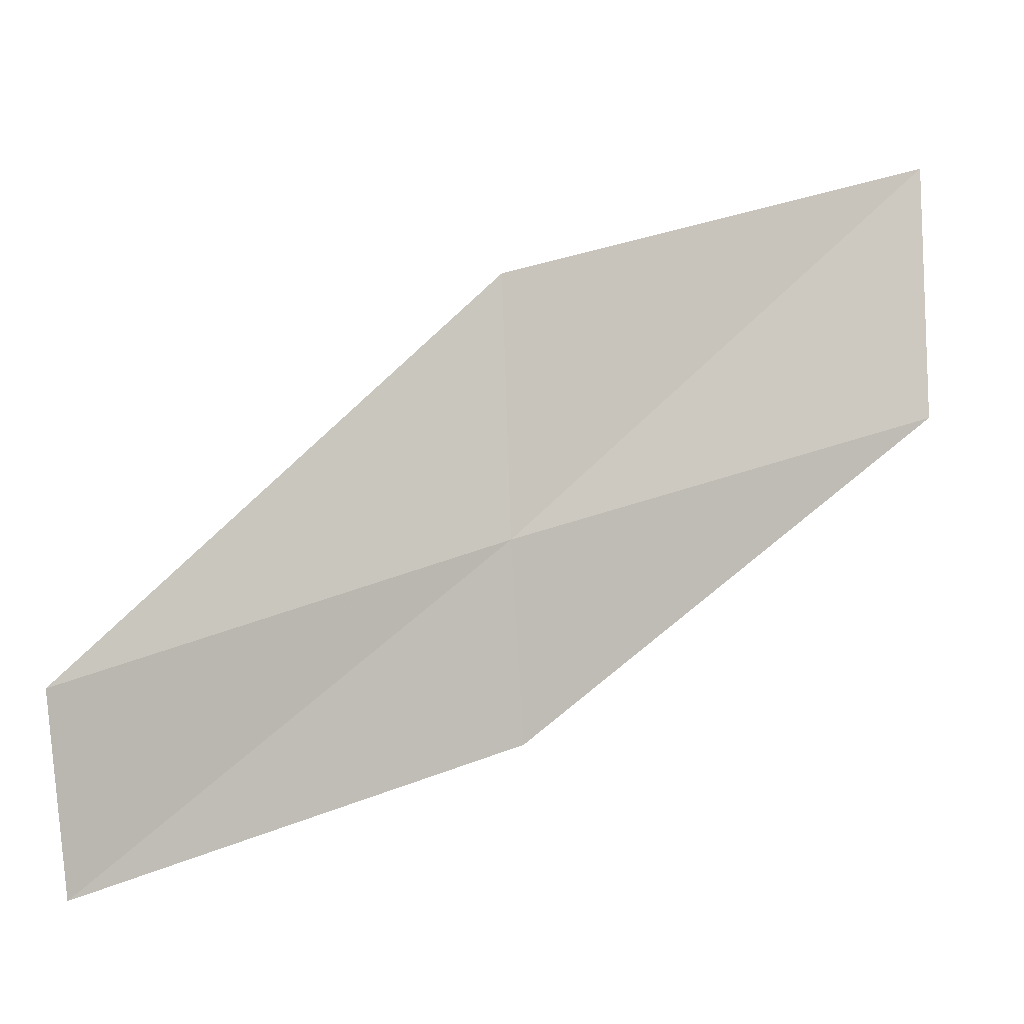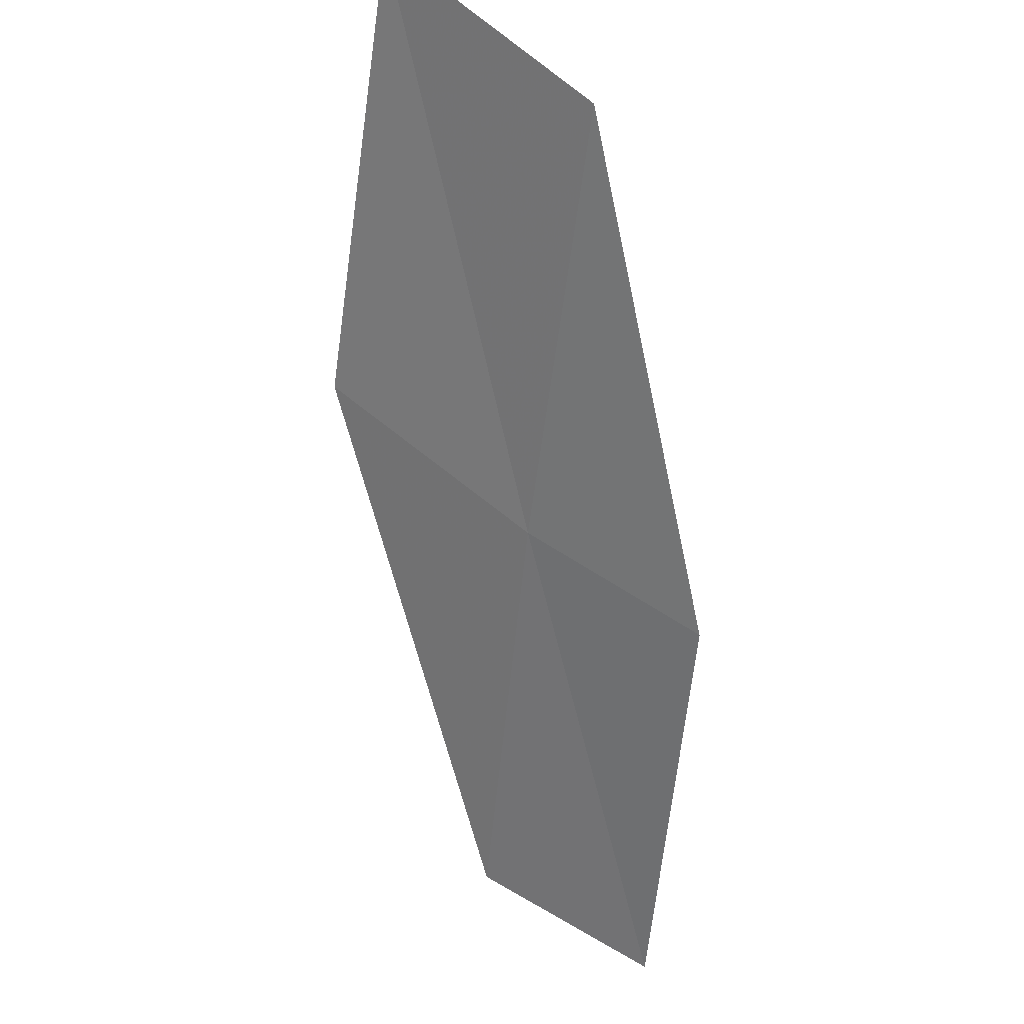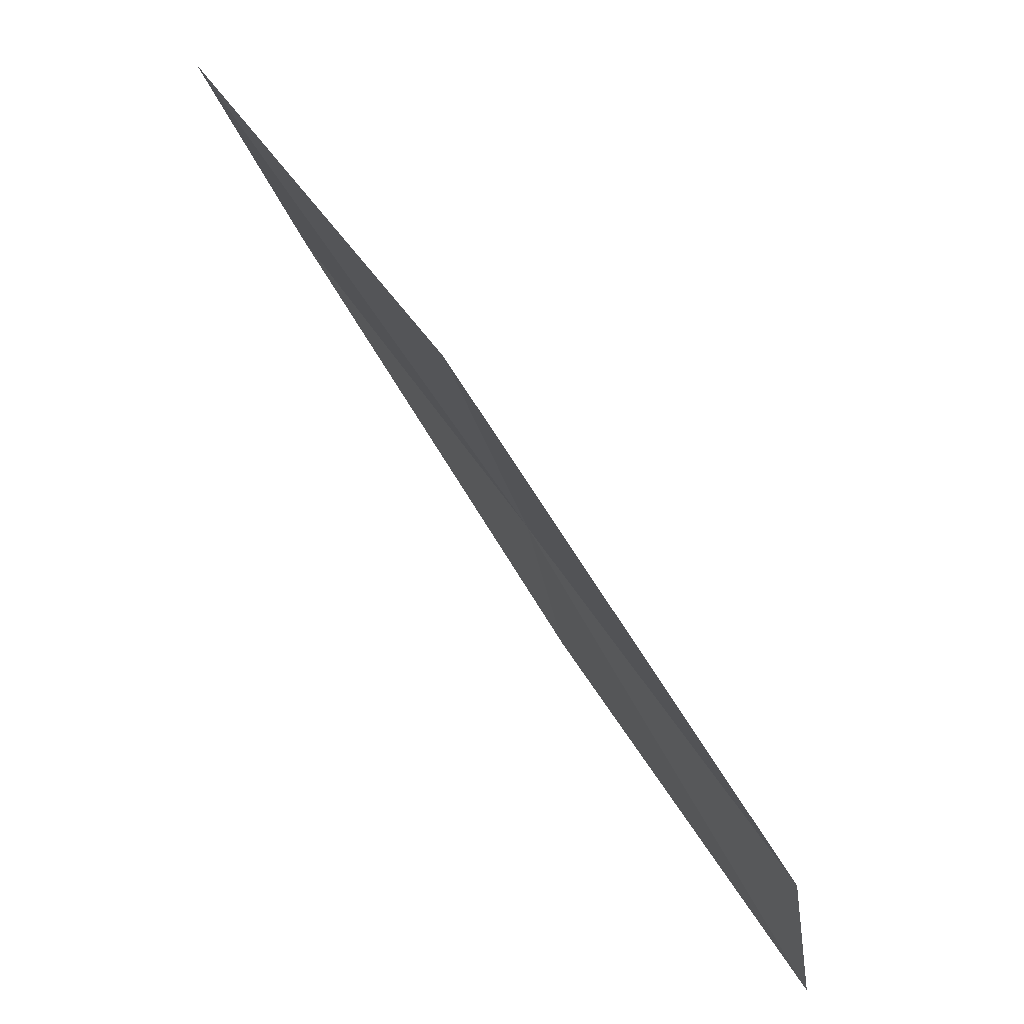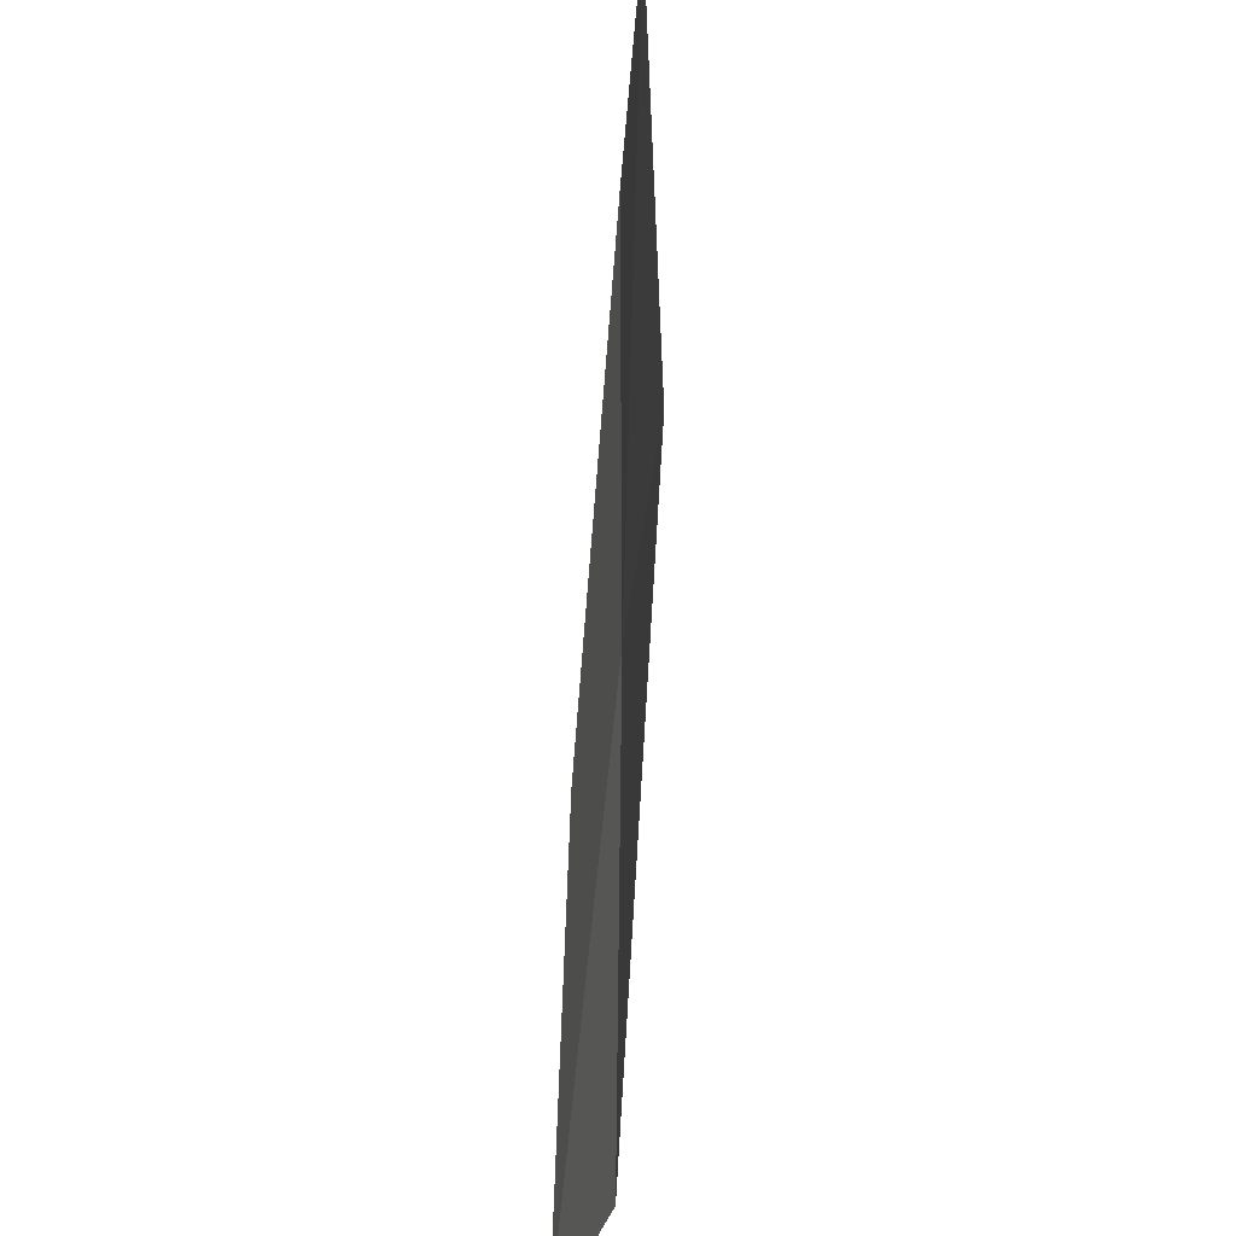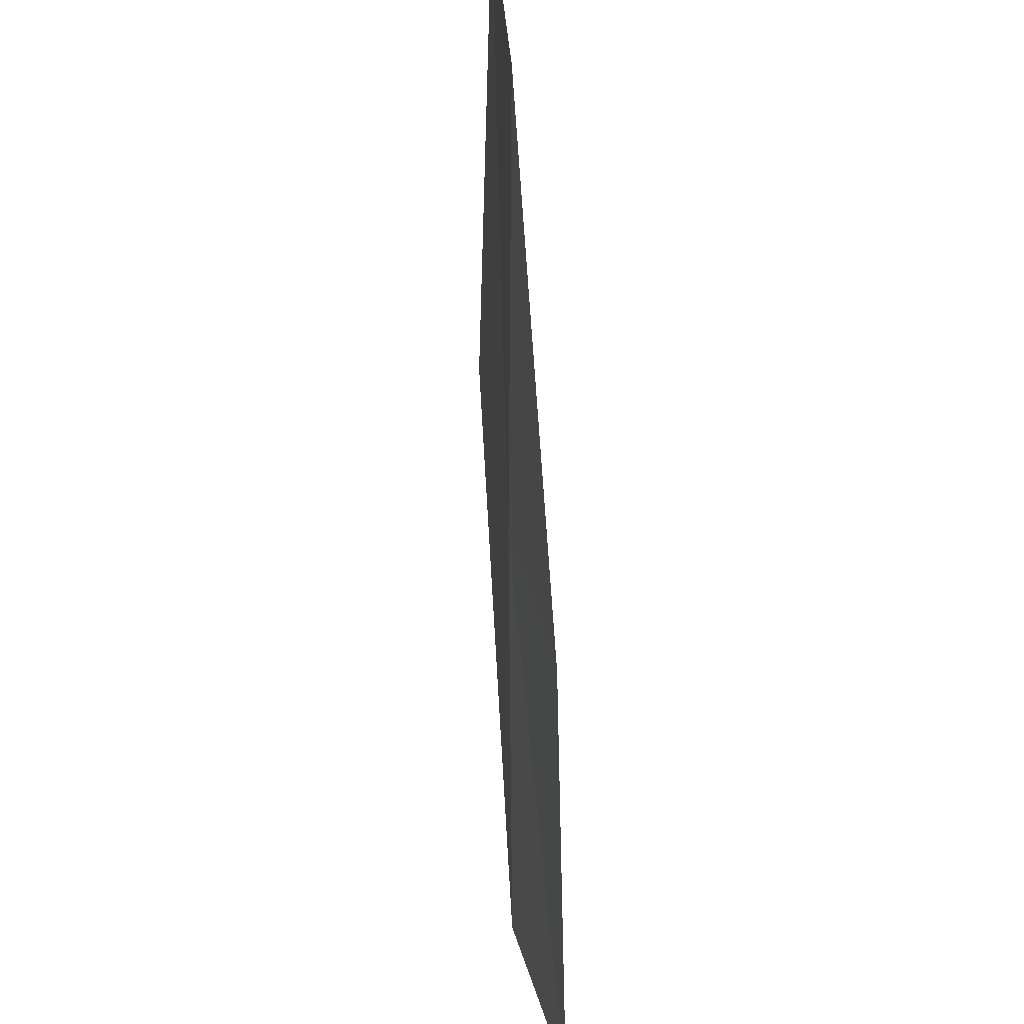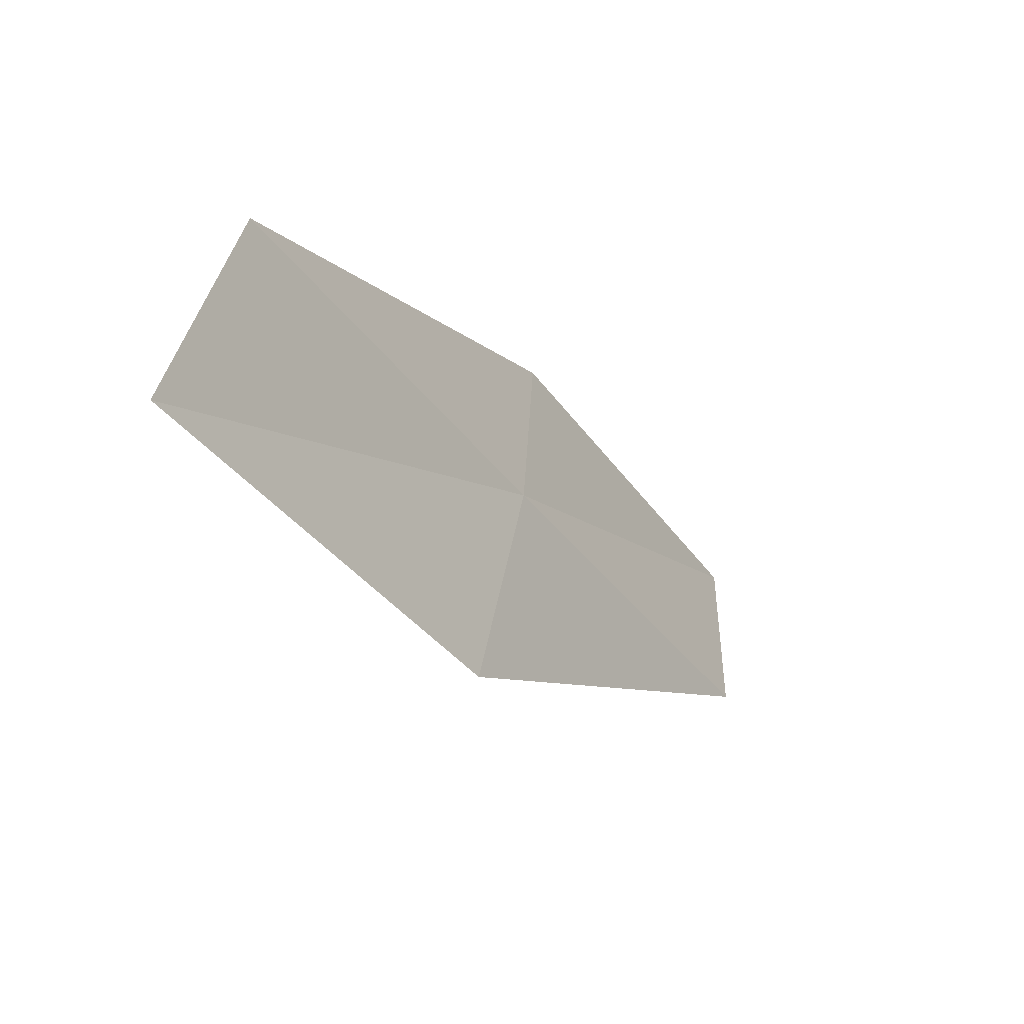
<metadata>
{"format":"obj","ext":"obj","renderer":"f3d","projection":"perspective","resolution":1024,"background":"white","views":[{"elev":-9.4,"azim":-75.5,"up":"+Y"},{"elev":65.5,"azim":-42.6,"up":"+Z"},{"elev":-40.4,"azim":-154.4,"up":"+Z"},{"elev":43.1,"azim":-152.0,"up":"+Y"},{"elev":-44.8,"azim":27.8,"up":"+Y"},{"elev":41.8,"azim":-162.7,"up":"+Z"}]}
</metadata>
<code>
v -14.52 20.12 18
v -13.56 22.19 20
v -13.45 20.85 20
v -14.26 19.12 18
v -14.7 21.45 18
v -15.24 18.34 16
v -15.55 19.33 16
f 1 3 2
f 1 4 3
f 1 2 5
f 1 6 4
f 1 7 6
f 1 5 7

</code>
